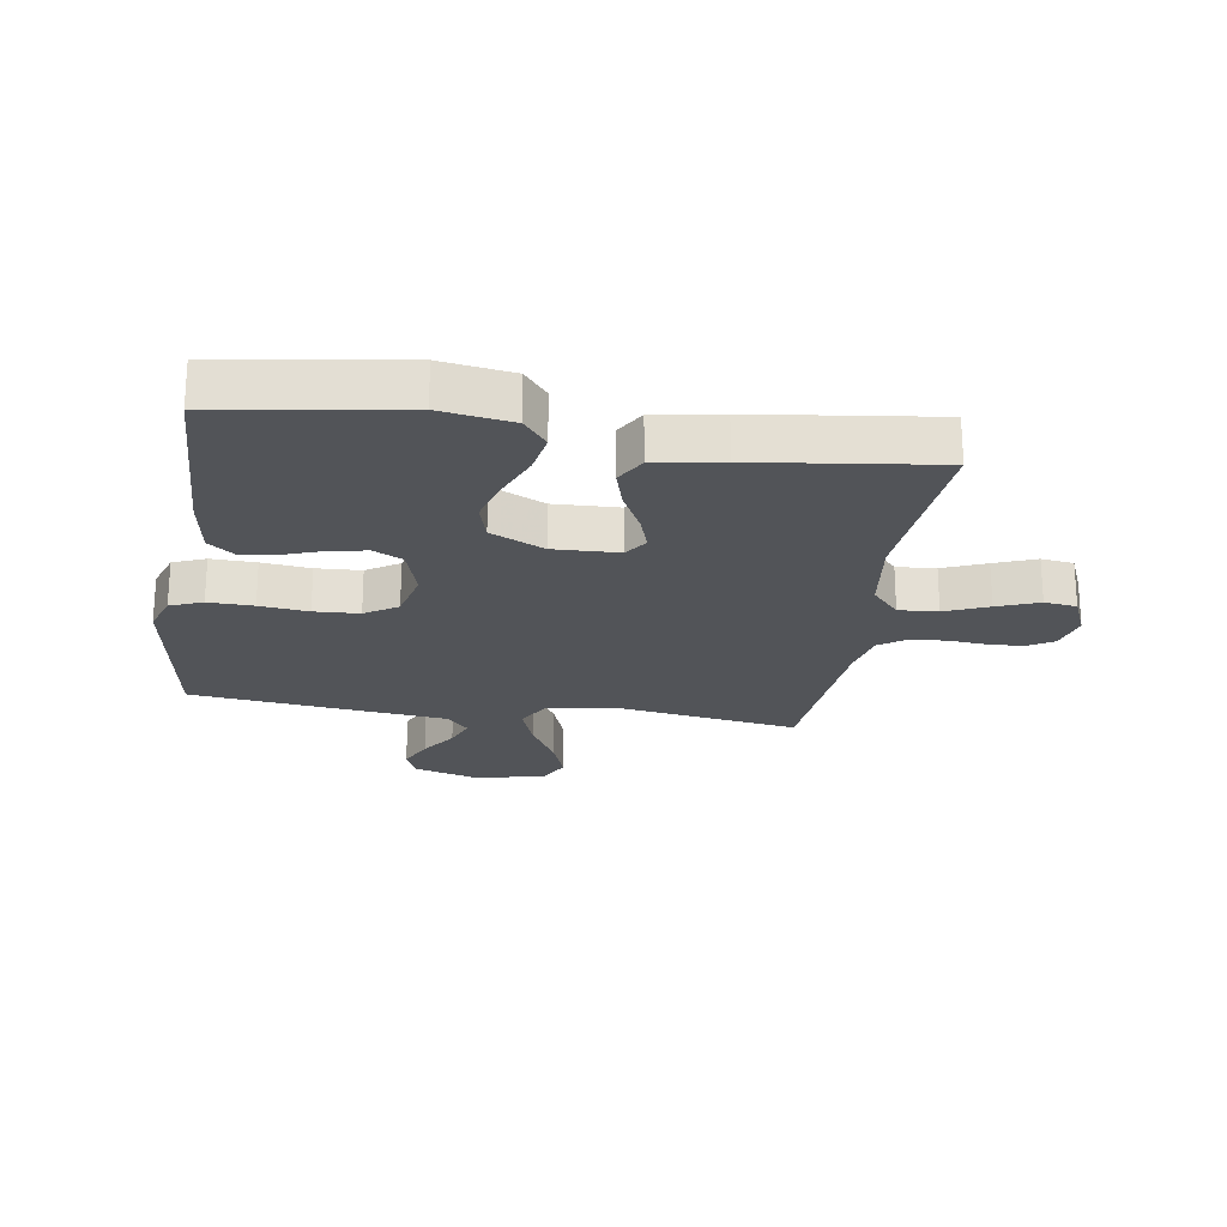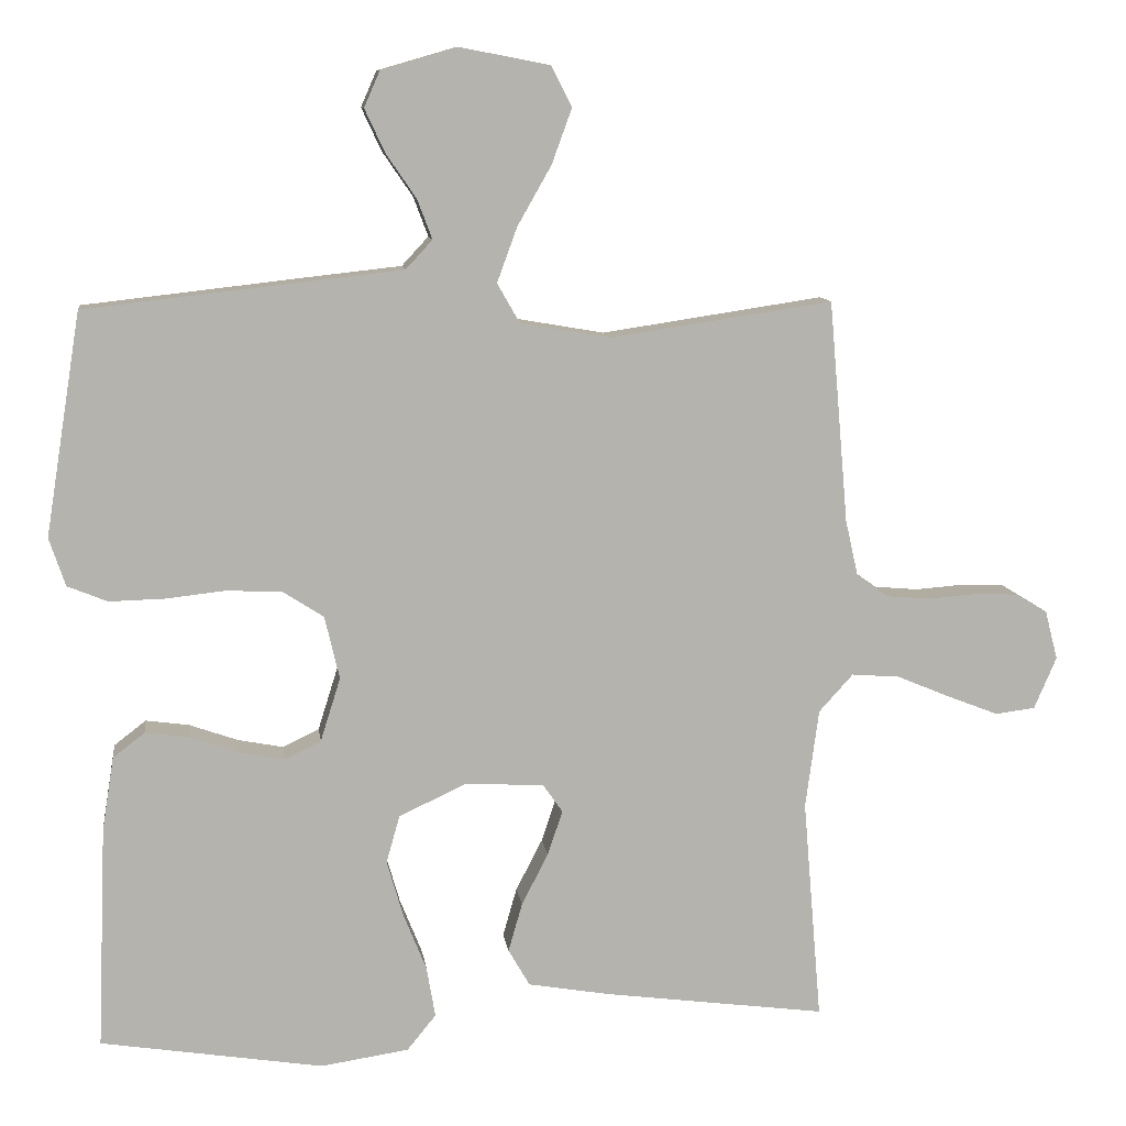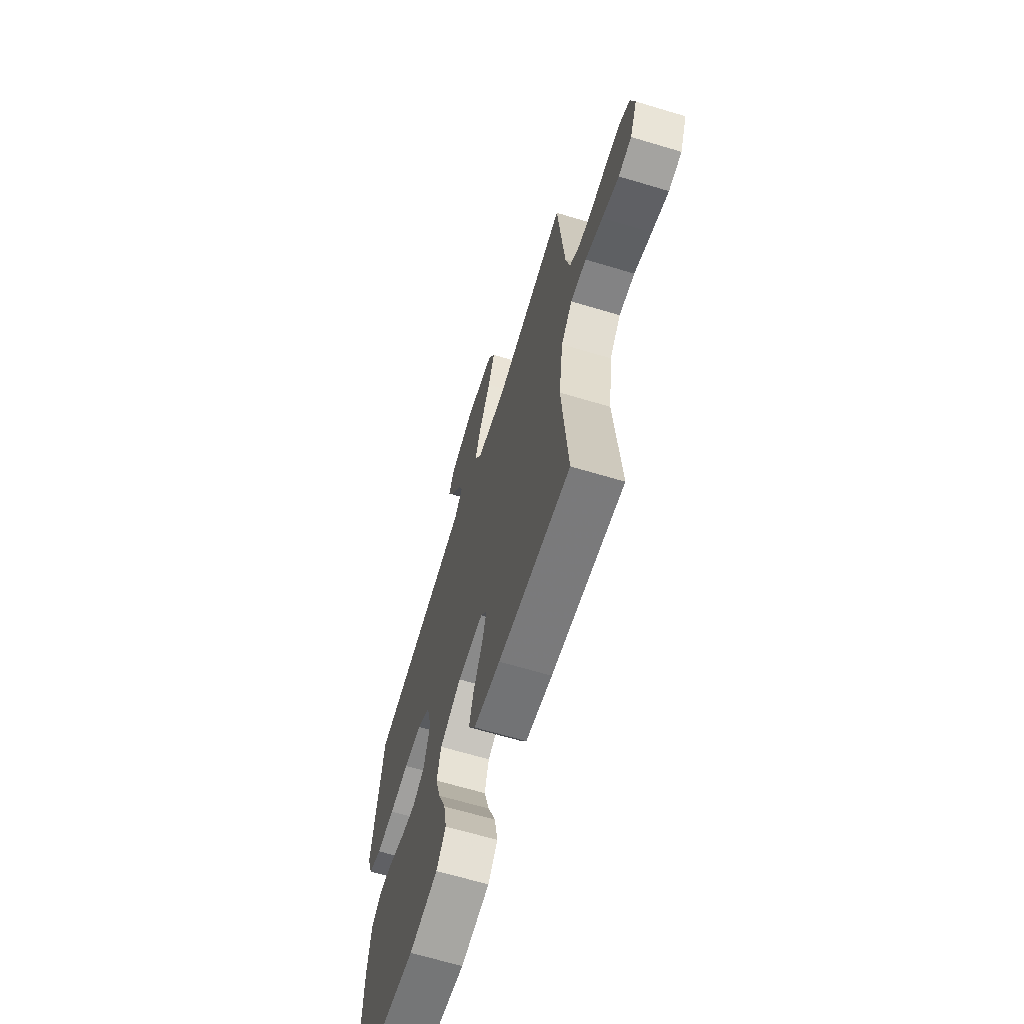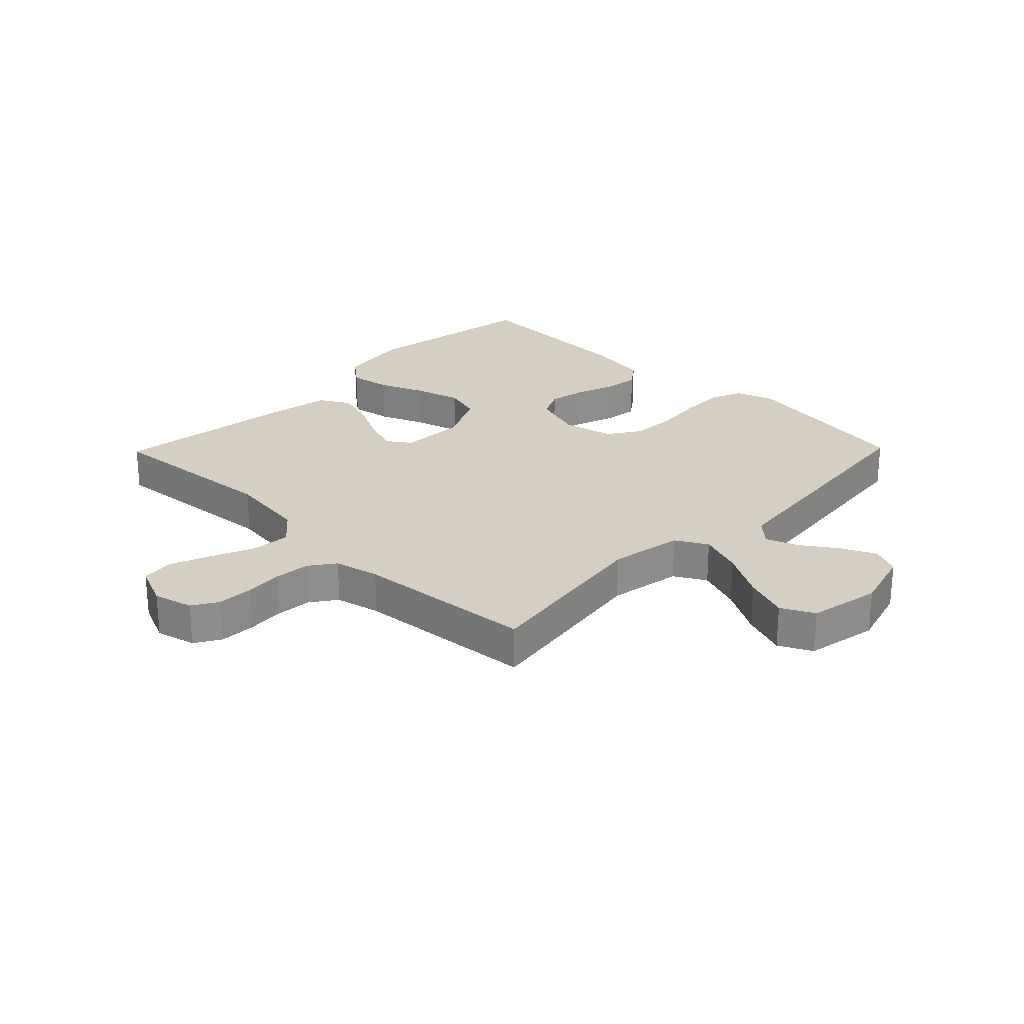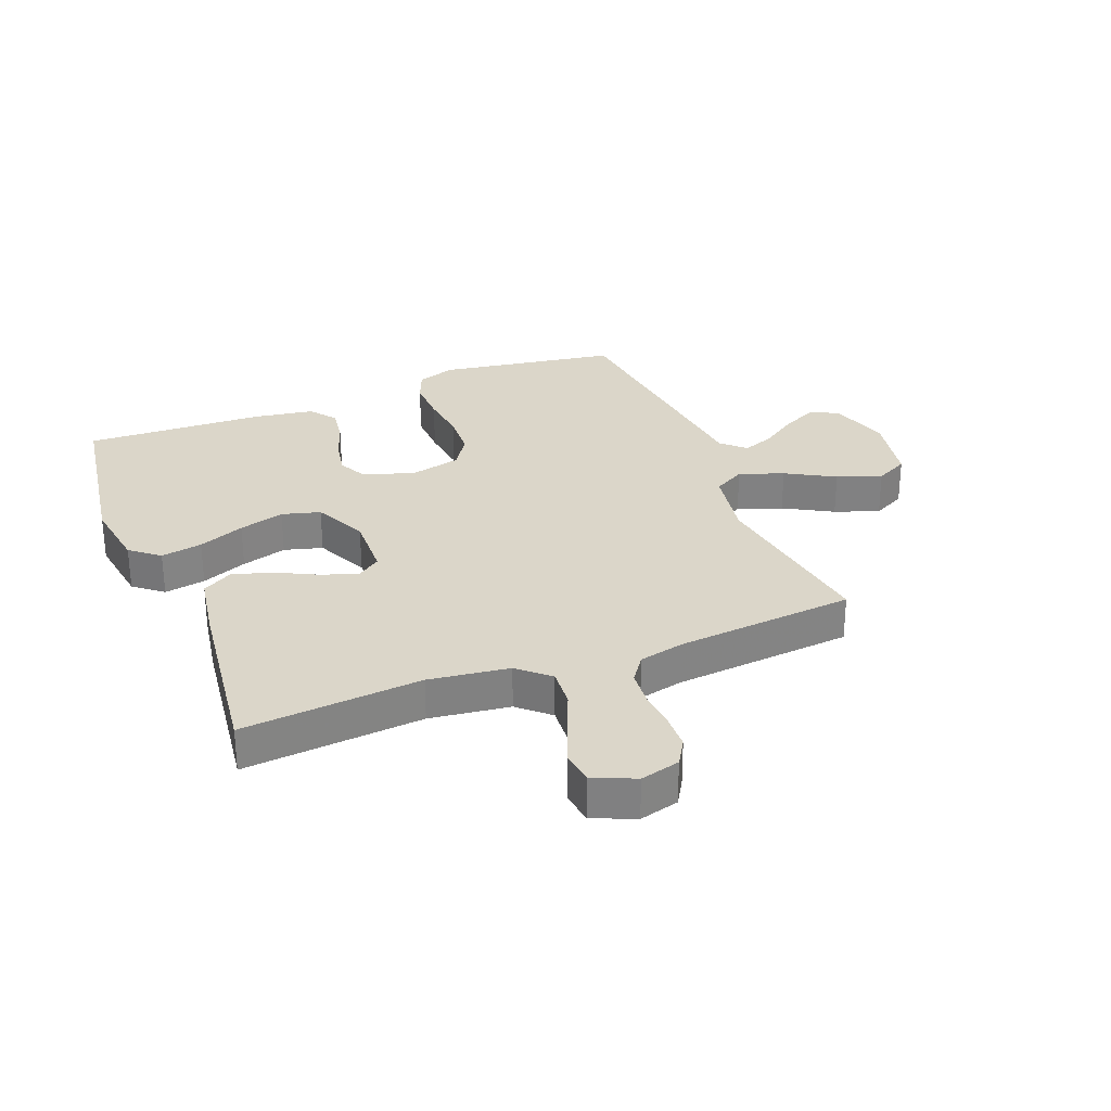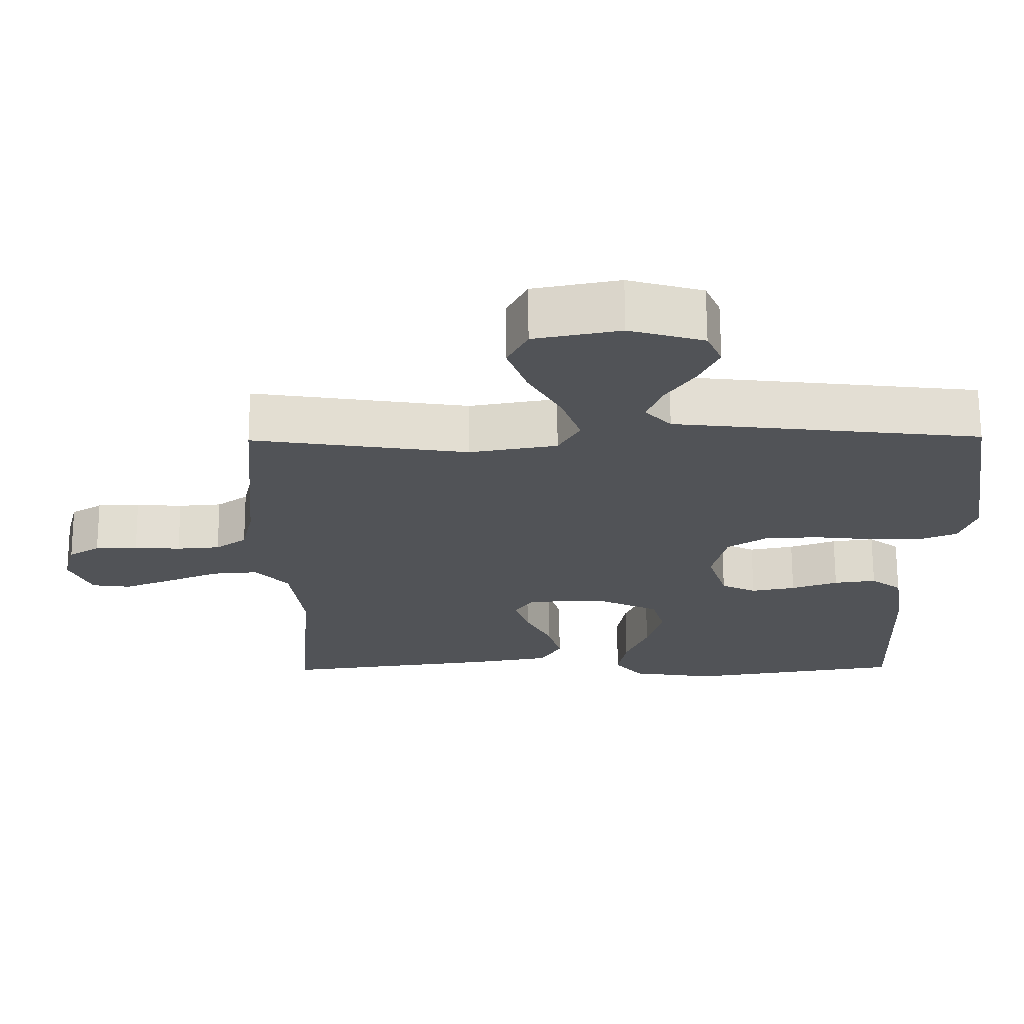
<metadata>
{"format":"obj","ext":"obj","renderer":"f3d","projection":"perspective","resolution":1024,"background":"white","views":[{"elev":-22.8,"azim":171.1,"up":"+Y"},{"elev":10.2,"azim":172.6,"up":"+Z"},{"elev":-65.5,"azim":-106.8,"up":"+Z"},{"elev":25.6,"azim":-45.7,"up":"+Y"},{"elev":29.7,"azim":-111.7,"up":"+Y"},{"elev":68.2,"azim":-0.3,"up":"+Z"}]}
</metadata>
<code>
v -0.5 0.07 -0.5
v -0.475 0.07 -0.2
v -0.493 0.07 -0.066
v -0.539 0.07 -0.015
v -0.604 0.07 -0.02
v -0.676 0.07 -0.05
v -0.745 0.07 -0.077
v -0.799 0.07 -0.07
v -0.829 0.07 0
v -0.812 0.07 0.066
v -0.769 0.07 0.092
v -0.71 0.07 0.094
v -0.646 0.07 0.089
v -0.586 0.07 0.094
v -0.543 0.07 0.125
v -0.526 0.07 0.2
v -0.5 0.07 0.5
v -0.2 0.07 0.455
v -0.078 0.07 0.476
v -0.048 0.07 0.529
v -0.075 0.07 0.603
v -0.121 0.07 0.684
v -0.148 0.07 0.758
v -0.12 0.07 0.813
v 0 0.07 0.836
v 0.104 0.07 0.806
v 0.125 0.07 0.758
v 0.098 0.07 0.7
v 0.057 0.07 0.64
v 0.037 0.07 0.587
v 0.073 0.07 0.548
v 0.2 0.07 0.534
v 0.5 0.07 0.5
v 0.548 0.07 0.2
v 0.526 0.07 0.135
v 0.472 0.07 0.113
v 0.397 0.07 0.115
v 0.316 0.07 0.124
v 0.241 0.07 0.12
v 0.187 0.07 0.085
v 0.167 0.07 0
v 0.194 0.07 -0.086
v 0.243 0.07 -0.11
v 0.305 0.07 -0.098
v 0.37 0.07 -0.075
v 0.429 0.07 -0.067
v 0.472 0.07 -0.1
v 0.488 0.07 -0.2
v 0.5 0.07 -0.5
v 0.2 0.07 -0.547
v 0.081 0.07 -0.529
v 0.042 0.07 -0.481
v 0.054 0.07 -0.412
v 0.085 0.07 -0.335
v 0.107 0.07 -0.259
v 0.089 0.07 -0.195
v 0 0.07 -0.153
v -0.108 0.07 -0.157
v -0.135 0.07 -0.196
v -0.115 0.07 -0.256
v -0.079 0.07 -0.326
v -0.06 0.07 -0.392
v -0.089 0.07 -0.442
v -0.2 0.07 -0.461
v -0.5 0 -0.5
v -0.475 0 -0.2
v -0.493 0 -0.066
v -0.539 0 -0.015
v -0.604 0 -0.02
v -0.676 0 -0.05
v -0.745 0 -0.077
v -0.799 0 -0.07
v -0.829 0 0
v -0.812 0 0.066
v -0.769 0 0.092
v -0.71 0 0.094
v -0.646 0 0.089
v -0.586 0 0.094
v -0.543 0 0.125
v -0.526 0 0.2
v -0.5 0 0.5
v -0.2 0 0.455
v -0.078 0 0.476
v -0.048 0 0.529
v -0.075 0 0.603
v -0.121 0 0.684
v -0.148 0 0.758
v -0.12 0 0.813
v 0 0 0.836
v 0.104 0 0.806
v 0.125 0 0.758
v 0.098 0 0.7
v 0.057 0 0.64
v 0.037 0 0.587
v 0.073 0 0.548
v 0.2 0 0.534
v 0.5 0 0.5
v 0.548 0 0.2
v 0.526 0 0.135
v 0.472 0 0.113
v 0.397 0 0.115
v 0.316 0 0.124
v 0.241 0 0.12
v 0.187 0 0.085
v 0.167 0 0
v 0.194 0 -0.086
v 0.243 0 -0.11
v 0.305 0 -0.098
v 0.37 0 -0.075
v 0.429 0 -0.067
v 0.472 0 -0.1
v 0.488 0 -0.2
v 0.5 0 -0.5
v 0.2 0 -0.547
v 0.081 0 -0.529
v 0.042 0 -0.481
v 0.054 0 -0.412
v 0.085 0 -0.335
v 0.107 0 -0.259
v 0.089 0 -0.195
v 0 0 -0.153
v -0.108 0 -0.157
v -0.135 0 -0.196
v -0.115 0 -0.256
v -0.079 0 -0.326
v -0.06 0 -0.392
v -0.089 0 -0.442
v -0.2 0 -0.461
f 63 64 1 2
f 60 61 62 63
f 59 60 63 2
f 58 59 2 3
f 57 58 3 4
f 51 52 53 54
f 51 54 55
f 50 51 55
f 49 50 55 56
f 47 48 49 56
f 44 45 46 47
f 43 44 47 56
f 35 36 37 38
f 33 34 35 38
f 31 32 33 38
f 30 31 38 39
f 26 27 28 29
f 26 29 30
f 25 26 30
f 24 25 30
f 21 22 23 24
f 20 21 24 30
f 19 20 30 39
f 16 17 18
f 15 16 18 19
f 10 11 12 13
f 10 13 14
f 9 10 14
f 8 9 14
f 5 6 7 8
f 5 8 14 15
f 42 43 56 57
f 41 42 57 4
f 40 41 4
f 15 19 39 40
f 4 5 15 40
f 66 65 128 127
f 127 126 125 124
f 66 127 124 123
f 67 66 123 122
f 68 67 122 121
f 118 117 116 115
f 119 118 115
f 119 115 114
f 120 119 114 113
f 120 113 112 111
f 111 110 109 108
f 120 111 108 107
f 102 101 100 99
f 102 99 98 97
f 102 97 96 95
f 103 102 95 94
f 93 92 91 90
f 94 93 90
f 94 90 89
f 94 89 88
f 88 87 86 85
f 94 88 85 84
f 103 94 84 83
f 82 81 80
f 83 82 80 79
f 77 76 75 74
f 78 77 74
f 78 74 73
f 78 73 72
f 72 71 70 69
f 79 78 72 69
f 121 120 107 106
f 68 121 106 105
f 68 105 104
f 104 103 83 79
f 104 79 69 68
f 1 65 66 2
f 2 66 67 3
f 3 67 68 4
f 4 68 69 5
f 5 69 70 6
f 6 70 71 7
f 7 71 72 8
f 8 72 73 9
f 9 73 74 10
f 10 74 75 11
f 11 75 76 12
f 12 76 77 13
f 13 77 78 14
f 14 78 79 15
f 15 79 80 16
f 16 80 81 17
f 17 81 82 18
f 18 82 83 19
f 19 83 84 20
f 20 84 85 21
f 21 85 86 22
f 22 86 87 23
f 23 87 88 24
f 24 88 89 25
f 25 89 90 26
f 26 90 91 27
f 27 91 92 28
f 28 92 93 29
f 29 93 94 30
f 30 94 95 31
f 31 95 96 32
f 32 96 97 33
f 33 97 98 34
f 34 98 99 35
f 35 99 100 36
f 36 100 101 37
f 37 101 102 38
f 38 102 103 39
f 39 103 104 40
f 40 104 105 41
f 41 105 106 42
f 42 106 107 43
f 43 107 108 44
f 44 108 109 45
f 45 109 110 46
f 46 110 111 47
f 47 111 112 48
f 48 112 113 49
f 49 113 114 50
f 50 114 115 51
f 51 115 116 52
f 52 116 117 53
f 53 117 118 54
f 54 118 119 55
f 55 119 120 56
f 56 120 121 57
f 57 121 122 58
f 58 122 123 59
f 59 123 124 60
f 60 124 125 61
f 61 125 126 62
f 62 126 127 63
f 63 127 128 64
f 64 128 65 1

</code>
